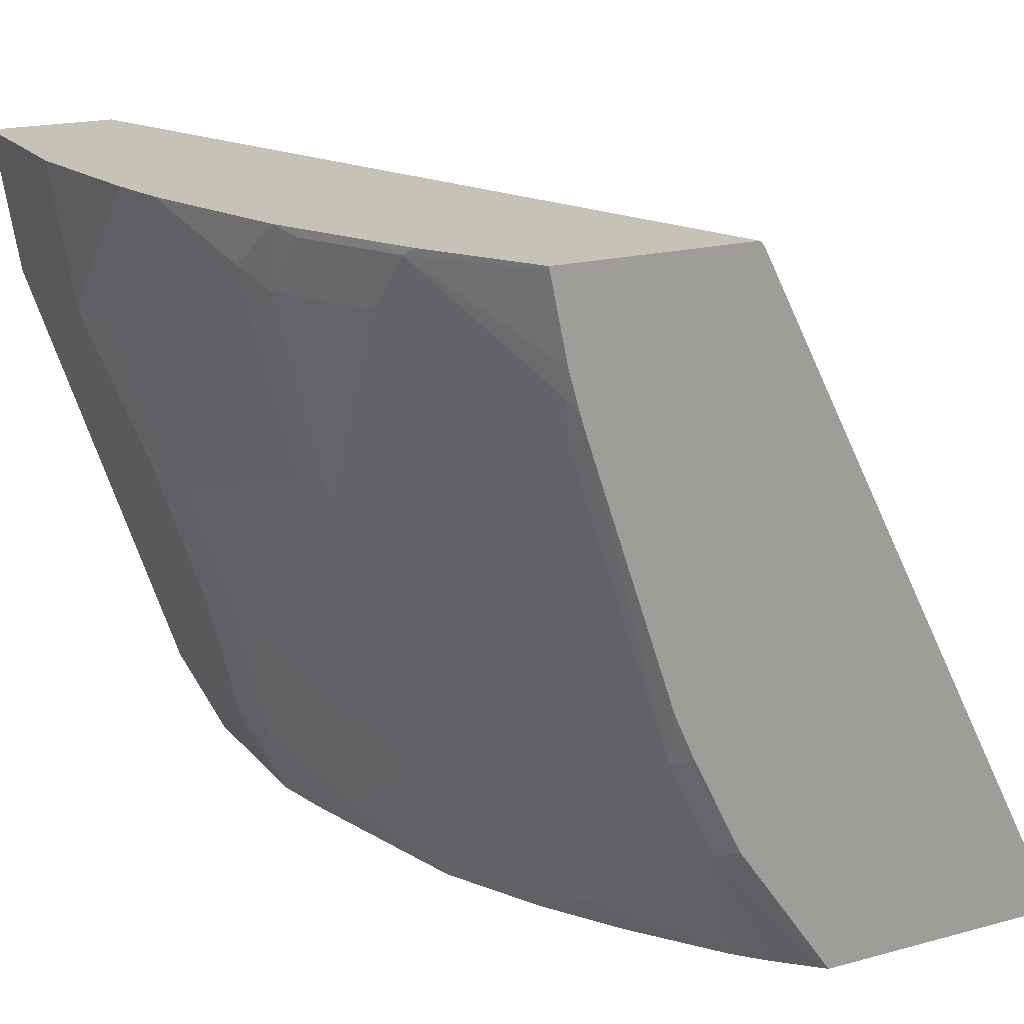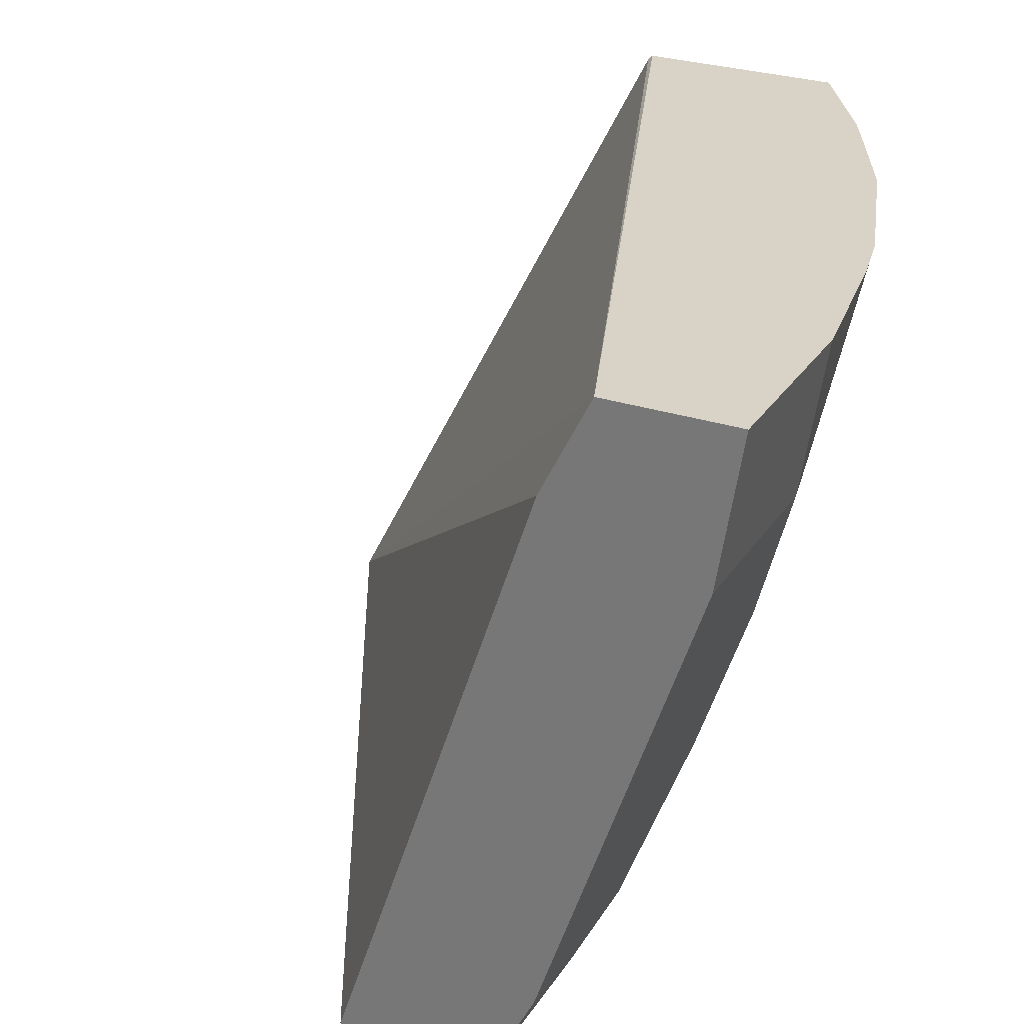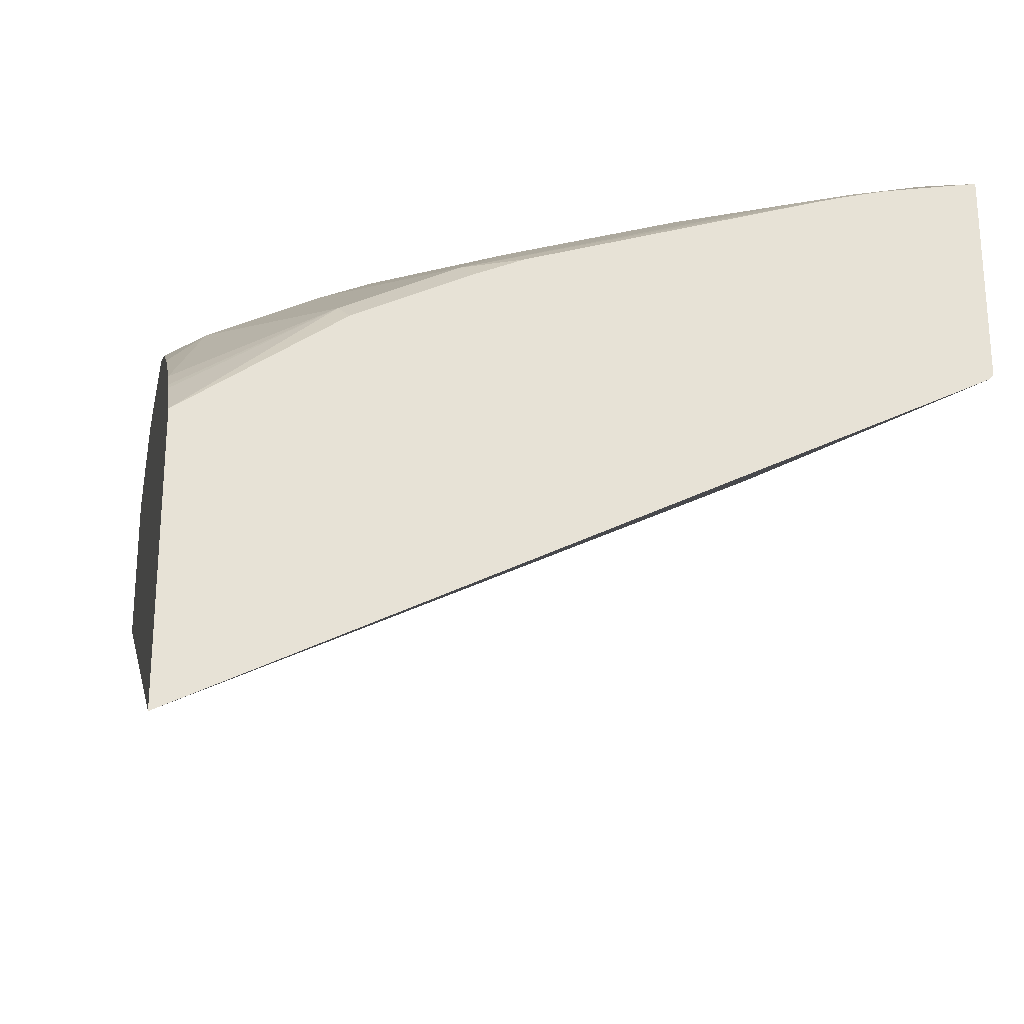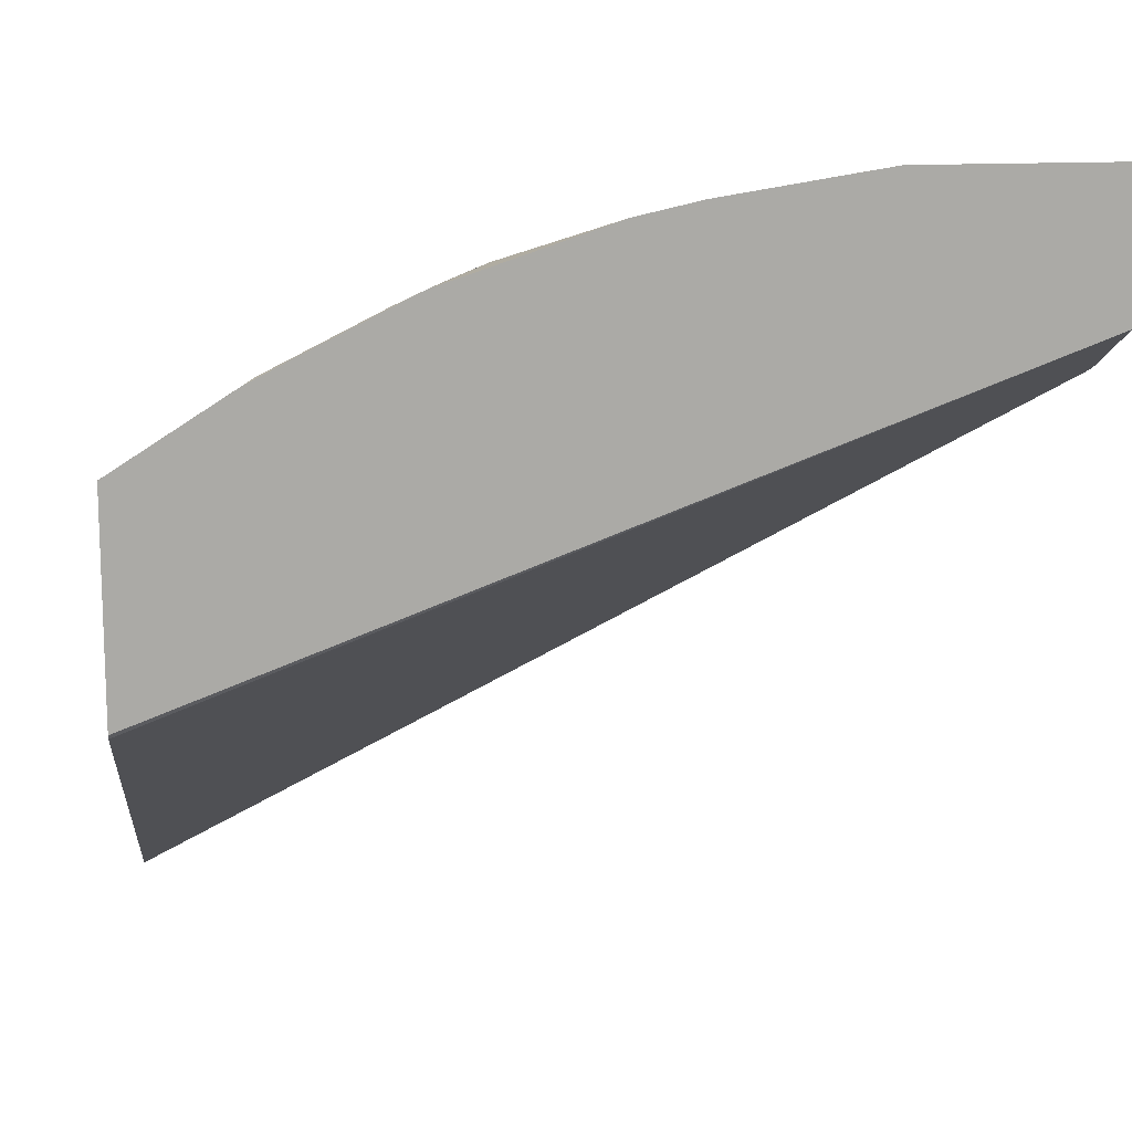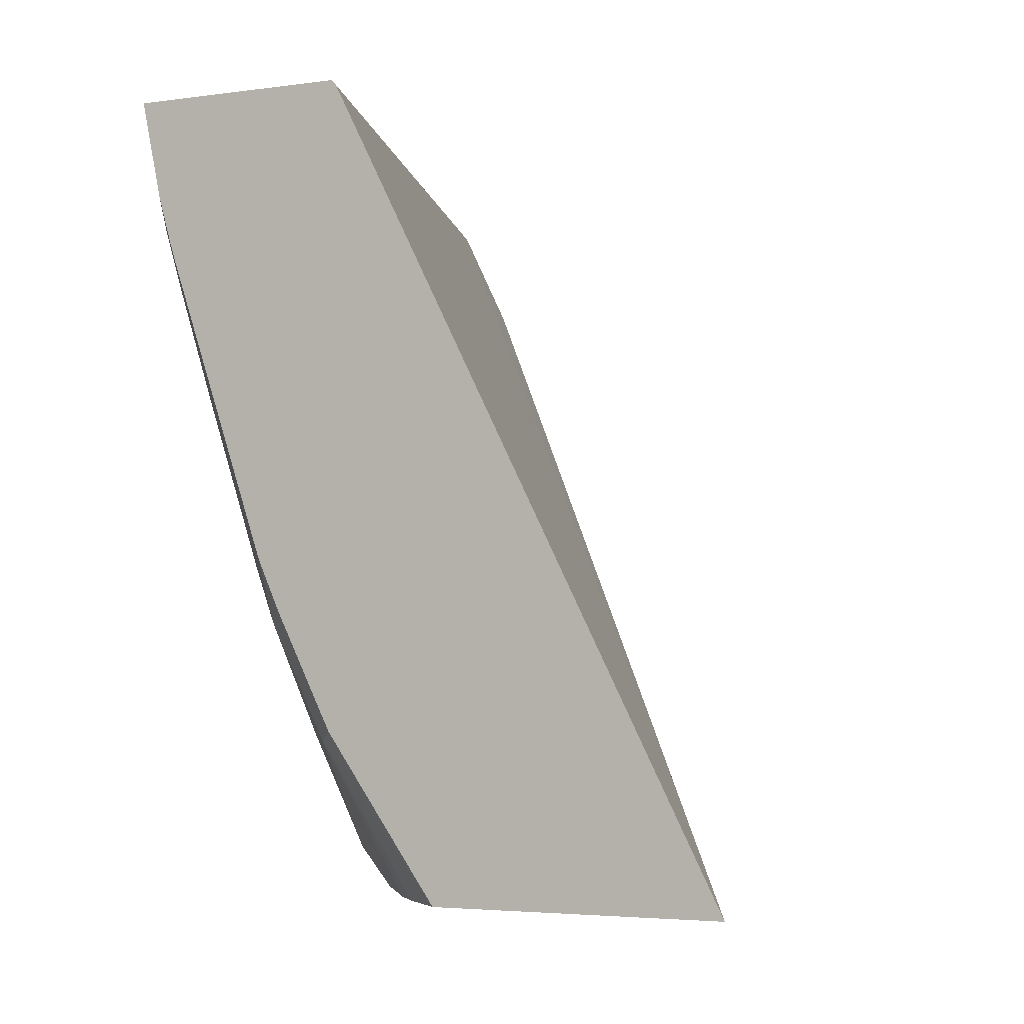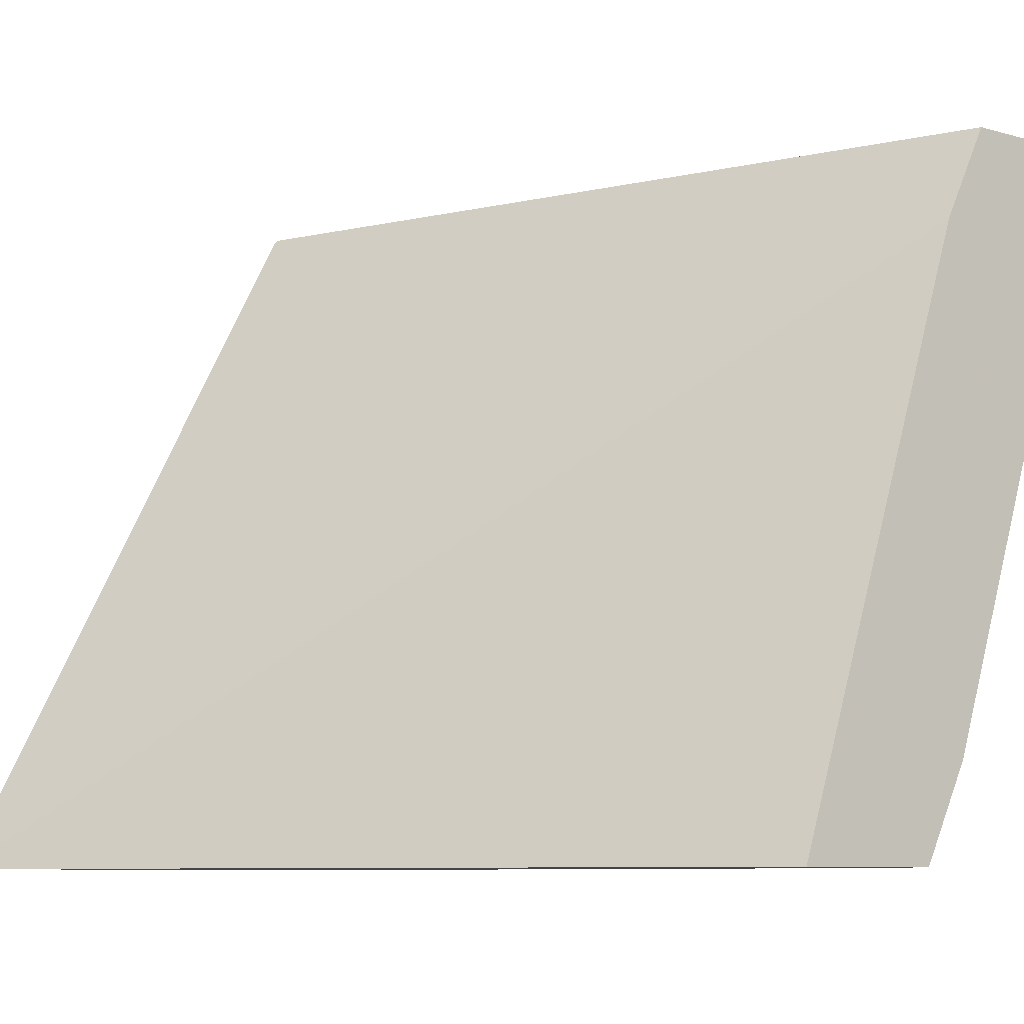
<metadata>
{"format":"obj","ext":"obj","renderer":"f3d","projection":"perspective","resolution":1024,"background":"white","views":[{"elev":18.9,"azim":62.8,"up":"+Y"},{"elev":28.2,"azim":-63.6,"up":"+Y"},{"elev":-26.5,"azim":79.7,"up":"+Z"},{"elev":14.6,"azim":173.0,"up":"+Z"},{"elev":-3.4,"azim":117.6,"up":"+Y"},{"elev":-8.3,"azim":-128.0,"up":"+Y"}]}
</metadata>
<code>
v 0.2937 -0.4973 0.3975
v 0.2519 -0.4973 0.4241
v 0.2937 -0.4987 0.3973
v 0.2937 -0.4973 0.3207
v 0.2384 -0.4973 0.431
v 0.2477 -0.5005 0.4261
v 0.2937 -0.5308 0.3905
v 0.2937 -0.4991 0.3189
v -0.01137 -0.4973 0.4351
v 0.1987 -0.4973 0.4508
v 0.2081 -0.5005 0.4459
v 0.2312 -0.522 0.4294
v 0.2907 -0.5418 0.3898
v 0.2937 -0.5467 0.386
v 0.2937 -0.7712 0.1793
v -0.01137 -0.5295 0.419
v -0.01137 -0.4973 0.4847
v 0.1982 -0.4973 0.4511
v 0.1784 -0.5154 0.4559
v 0.1916 -0.522 0.4493
v 0.2114 -0.5616 0.4294
v 0.2709 -0.5814 0.3898
v 0.2874 -0.5599 0.3865
v 0.2937 -0.5552 0.3833
v 0.2937 -0.7712 0.2811
v -0.01137 -0.7712 0.3378
v -0.01137 -0.5352 0.4162
v -0.01137 -0.555 0.4757
v 0.05947 -0.4973 0.4847
v 0.1394 -0.4973 0.4707
v 0.1784 -0.5377 0.4509
v 0.1916 -0.6012 0.4294
v 0.2676 -0.5996 0.3865
v 0.2874 -0.6194 0.3667
v 0.2874 -0.6788 0.3468
v 0.2937 -0.6576 0.3486
v 0.2937 -0.7153 0.3207
v 0.2874 -0.7185 0.327
v 0.2793 -0.7712 0.2964
v -0.01137 -0.7712 0.3973
v 0.05947 -0.555 0.4757
v -0.01137 -0.6145 0.4559
v 0.09913 -0.5154 0.4757
v 0.1171 -0.4973 0.4757
v 0.1388 -0.4973 0.4709
v 0.1388 -0.498 0.4707
v 0.1388 -0.5773 0.4509
v 0.1784 -0.5946 0.436
v 0.09913 -0.6764 0.4311
v 0.1388 -0.6962 0.4113
v 0.1784 -0.716 0.3914
v 0.1982 -0.6962 0.3914
v 0.2081 -0.6987 0.3865
v 0.2676 -0.659 0.3667
v 0.2937 -0.6757 0.3405
v 0.2279 -0.7185 0.3667
v 0.2279 -0.7581 0.3468
v 0.2676 -0.7712 0.3073
v 0.2766 -0.7712 0.2991
v 0.05947 -0.7712 0.3973
v -0.01137 -0.7598 0.403
v 0.0793 -0.5575 0.4707
v 0.09913 -0.5377 0.4707
v 0.0793 -0.6145 0.4559
v -0.01137 -0.7333 0.4162
v 0.09913 -0.6169 0.4509
v 0.0793 -0.6739 0.436
v 0.0793 -0.7358 0.4113
v 0.1189 -0.7556 0.3914
v 0.1883 -0.7185 0.3865
v 0.1629 -0.7712 0.3716
v 0.2333 -0.7712 0.3324
v 0.1883 -0.7581 0.3667
v 0.2025 -0.7712 0.3518
v 0.05947 -0.7598 0.403
v 0.08312 -0.7712 0.3924
v 0.05947 -0.7333 0.4162
f 35 38 37
f 35 56 38
f 34 54 35
f 35 37 55
f 35 55 36
f 35 54 56
f 38 56 57
f 40 75 61
f 38 58 59
f 38 59 39
f 40 60 75
f 41 62 63
f 41 63 43
f 33 54 34
f 41 64 66
f 38 57 58
f 32 54 33
f 24 35 36
f 32 52 53
f 41 66 62
f 25 37 38
f 25 38 39
f 28 42 64
f 28 64 41
f 29 41 43
f 29 43 44
f 32 53 54
f 30 45 46
f 31 46 47
f 31 47 48
f 31 48 32
f 32 48 49
f 32 49 50
f 32 50 51
f 32 51 52
f 30 46 31
f 42 65 77
f 57 71 74
f 43 63 45
f 56 70 73
f 56 73 57
f 57 72 58
f 57 73 71
f 57 74 72
f 60 68 75
f 60 76 68
f 70 71 73
f 61 75 77
f 61 77 65
f 62 66 63
f 64 77 67
f 68 76 69
f 68 77 75
f 69 76 71
f 53 56 54
f 42 77 64
f 53 70 56
f 51 71 70
f 43 45 44
f 45 63 46
f 46 63 66
f 46 66 47
f 47 66 48
f 48 66 49
f 49 66 64
f 49 64 67
f 49 67 77
f 49 77 68
f 49 68 69
f 49 69 50
f 50 69 51
f 51 70 52
f 51 69 71
f 52 70 53
f 24 34 35
f 1 37 25
f 23 33 34
f 1 5 2
f 2 5 6
f 2 6 3
f 3 6 7
f 4 8 9
f 5 10 11
f 5 11 6
f 6 11 20
f 6 20 12
f 6 12 13
f 6 13 7
f 7 13 14
f 8 15 9
f 9 16 27
f 9 27 26
f 1 10 5
f 9 26 40
f 1 18 10
f 1 45 30
f 1 2 3
f 1 3 7
f 1 7 14
f 1 14 24
f 1 24 36
f 1 36 55
f 1 55 37
f 1 25 15
f 1 15 8
f 1 8 4
f 1 4 9
f 23 34 24
f 1 17 29
f 1 29 44
f 1 44 45
f 1 30 18
f 9 40 61
f 1 9 17
f 9 65 42
f 15 76 60
f 15 60 40
f 15 40 26
f 15 26 27
f 15 27 16
f 17 28 41
f 17 41 29
f 18 30 19
f 19 31 20
f 20 31 32
f 20 32 21
f 21 32 22
f 22 33 23
f 22 32 33
f 9 61 65
f 15 71 76
f 15 74 71
f 19 30 31
f 15 58 72
f 9 42 28
f 15 72 74
f 9 28 17
f 9 15 16
f 10 19 20
f 10 20 11
f 12 21 13
f 10 18 19
f 13 22 23
f 13 23 14
f 13 21 22
f 14 23 24
f 15 25 39
f 15 59 58
f 12 20 21
f 15 39 59

</code>
